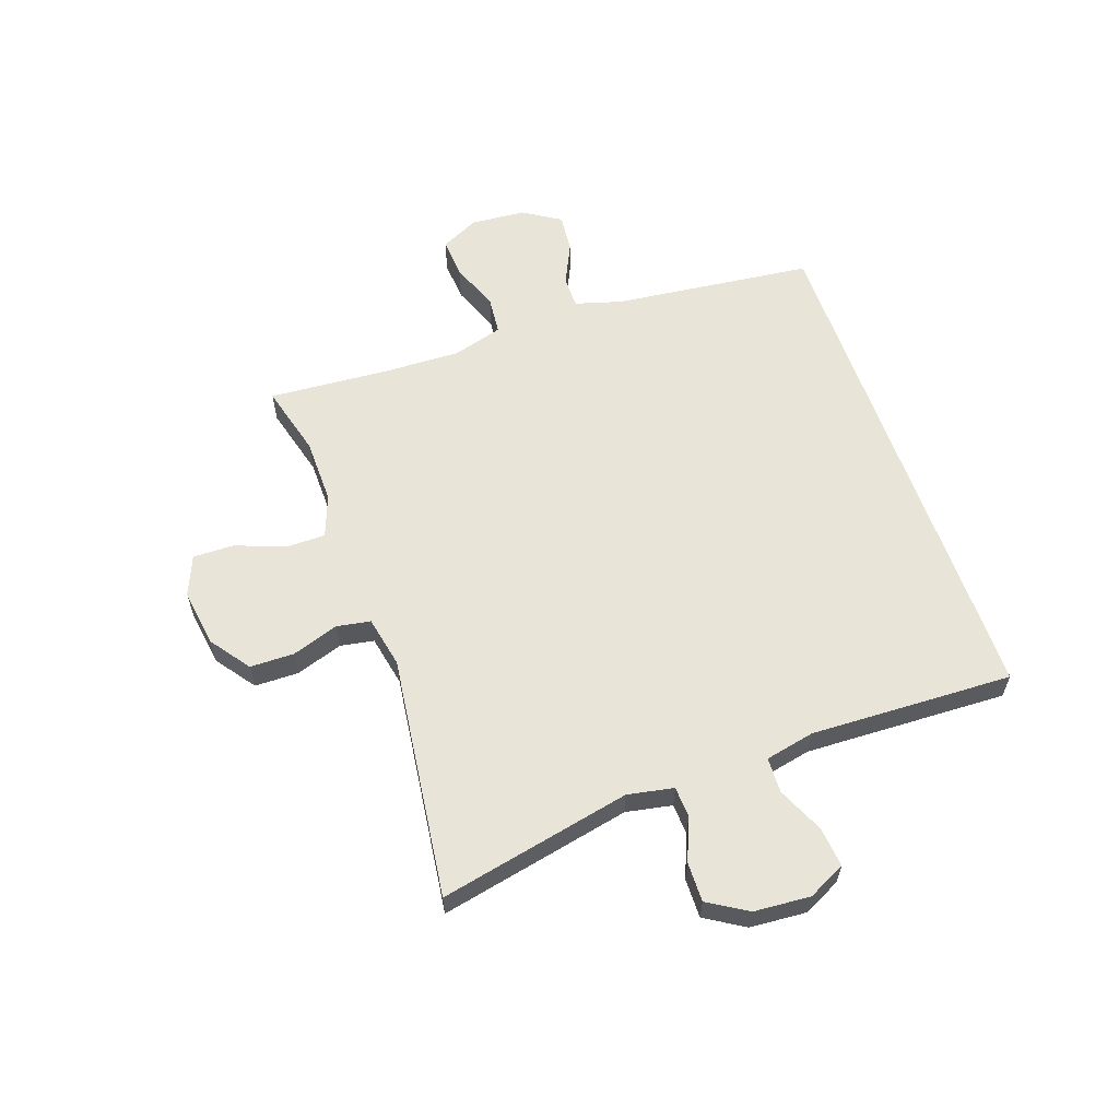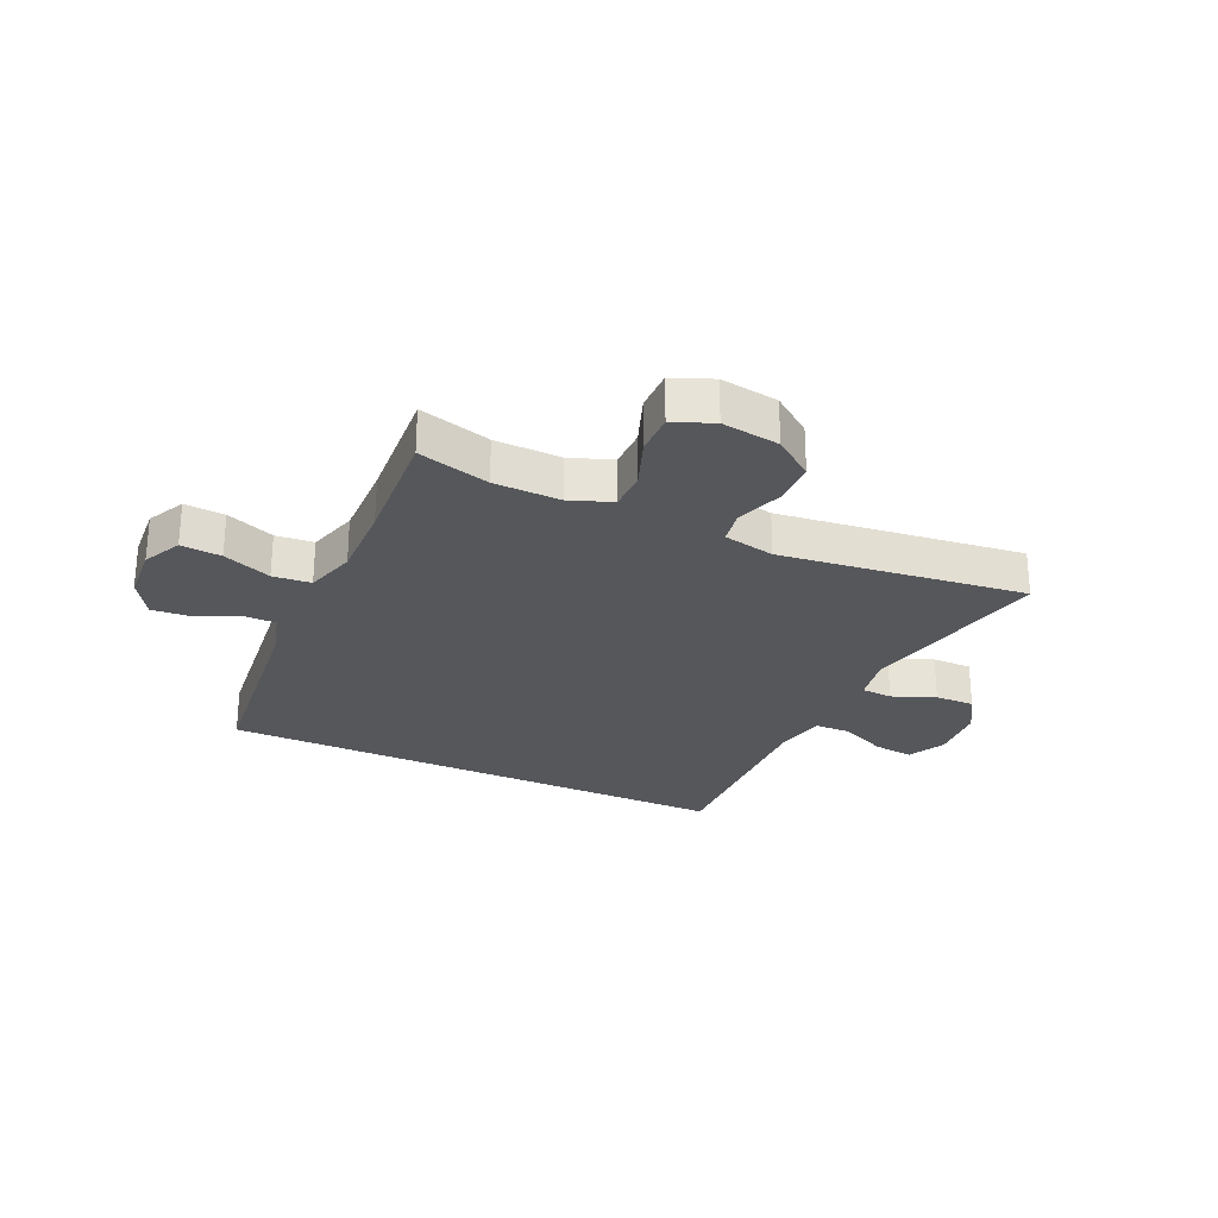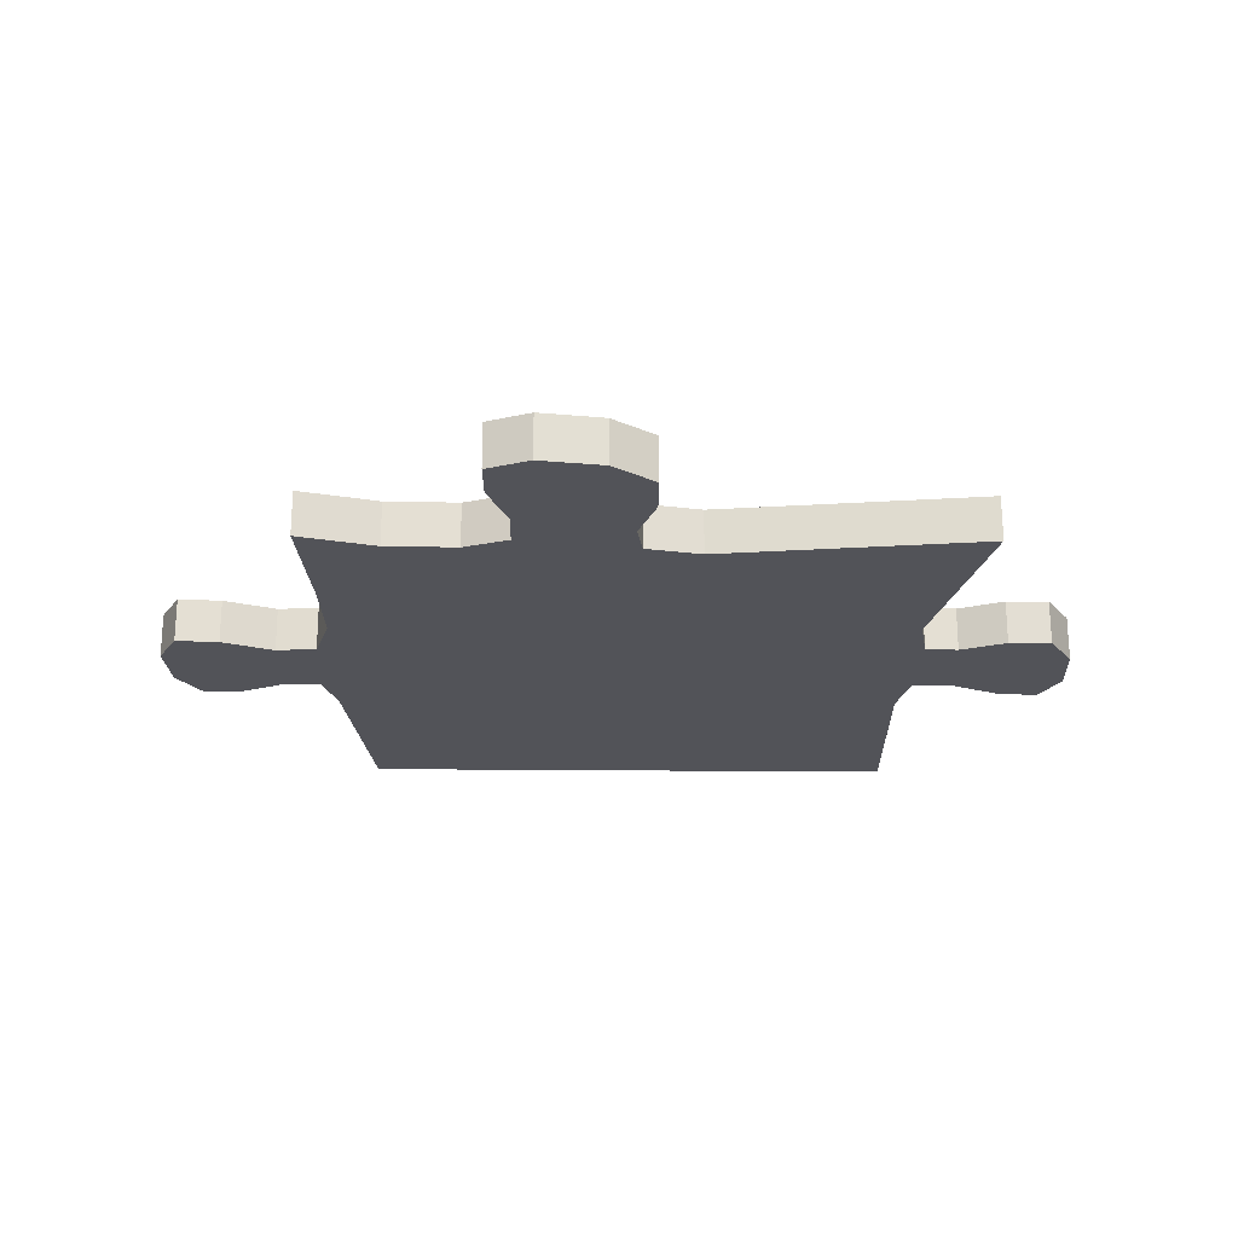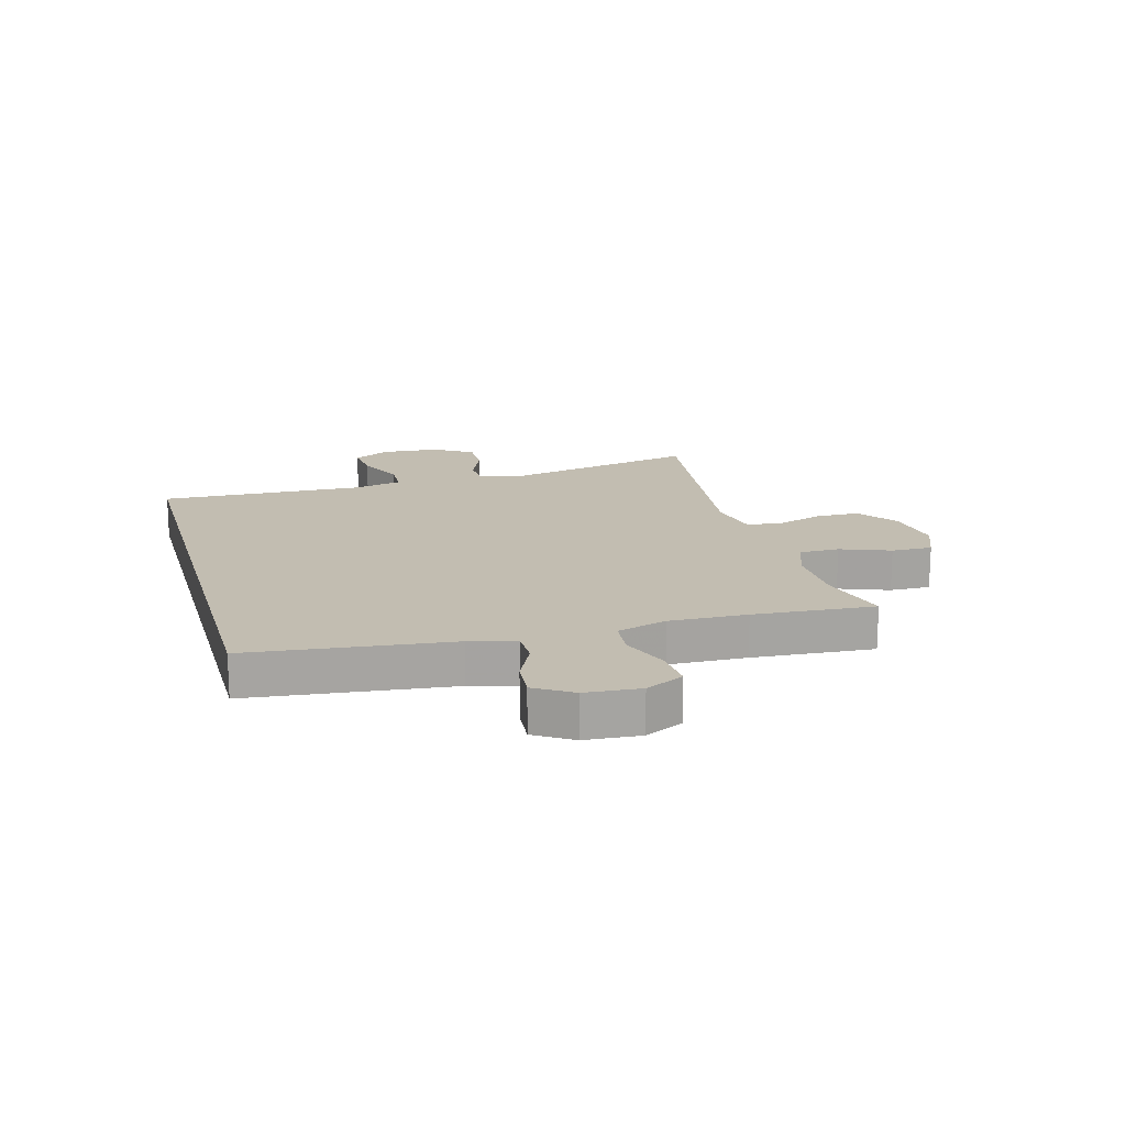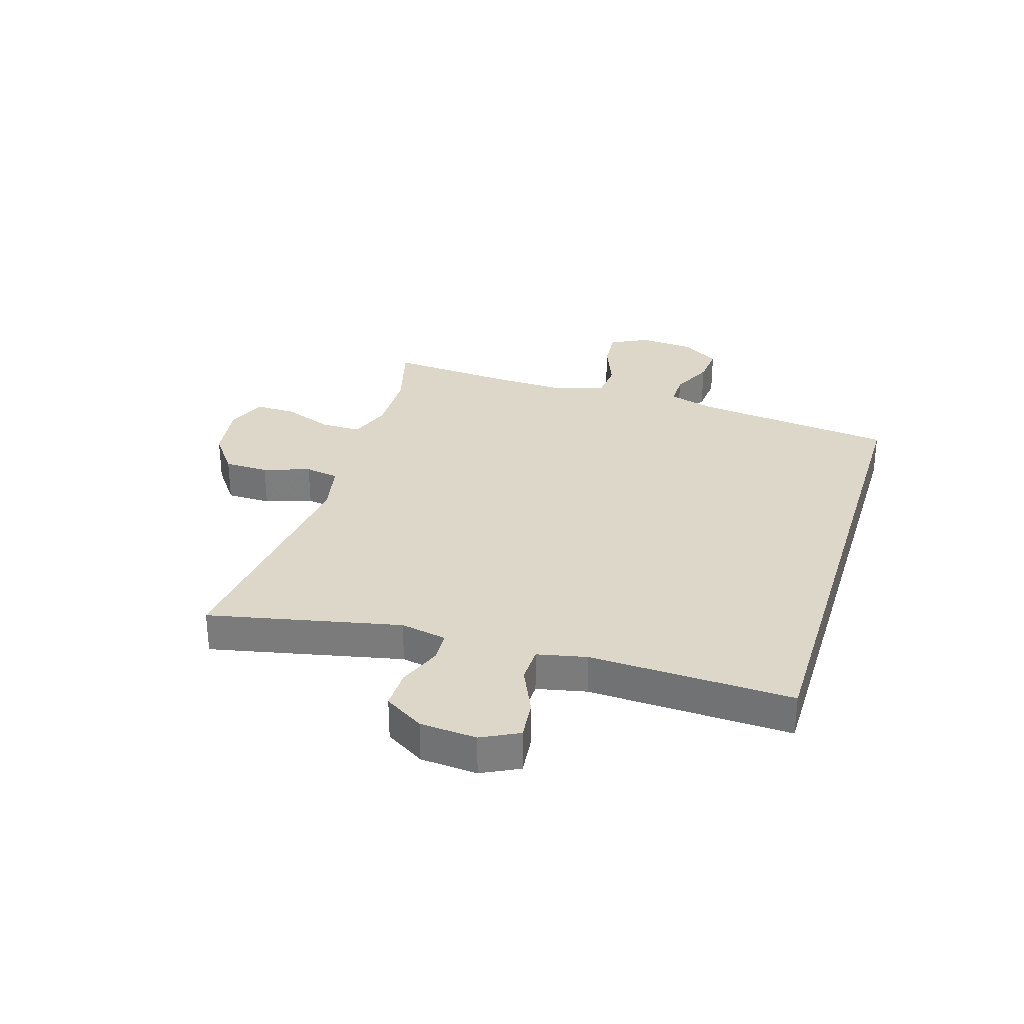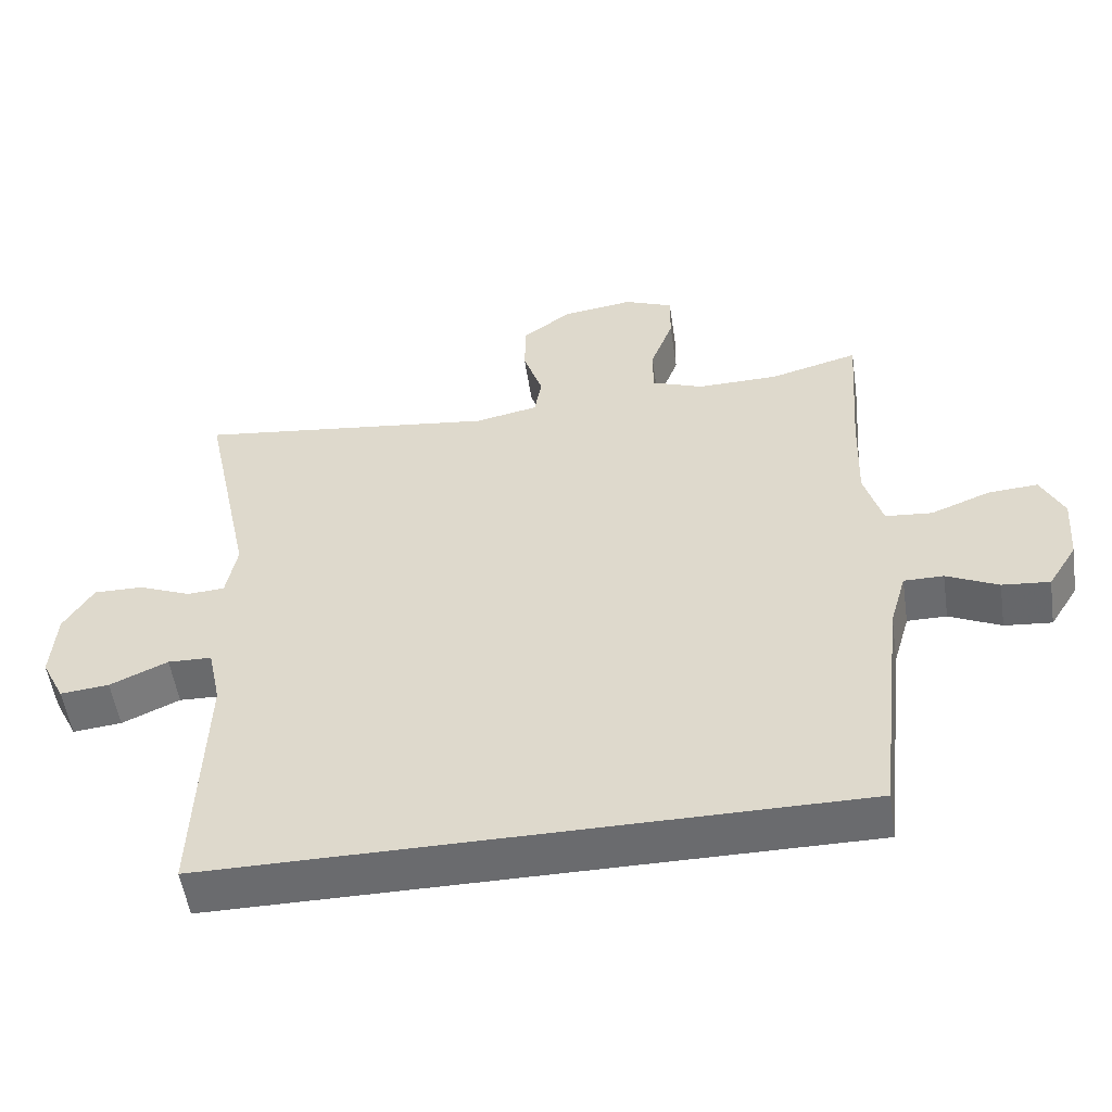
<metadata>
{"format":"obj","ext":"obj","renderer":"f3d","projection":"perspective","resolution":1024,"background":"white","views":[{"elev":60.0,"azim":70.8,"up":"+Y"},{"elev":-27.0,"azim":-24.8,"up":"+Y"},{"elev":-22.6,"azim":-1.0,"up":"+Y"},{"elev":16.8,"azim":-105.5,"up":"+Y"},{"elev":30.9,"azim":107.1,"up":"+Y"},{"elev":-53.4,"azim":-171.5,"up":"+Z"}]}
</metadata>
<code>
v -0.5 0.07 0.5
v -0.377 0.07 0.467
v -0.264 0.07 0.465
v -0.192 0.07 0.492
v -0.192 0.07 0.56
v -0.224 0.07 0.645
v -0.225 0.07 0.715
v -0.157 0.07 0.743
v -0.058 0.07 0.729
v 0.01 0.07 0.679
v 0.011 0.07 0.603
v -0.016 0.07 0.523
v -0.006 0.07 0.465
v 0.082 0.07 0.447
v 0.5 0.07 0.5
v 0.43 0.07 0.171
v 0.445 0.07 0.092
v 0.498 0.07 0.089
v 0.571 0.07 0.119
v 0.639 0.07 0.12
v 0.68 0.07 0.053
v 0.687 0.07 -0.044
v 0.655 0.07 -0.108
v 0.587 0.07 -0.101
v 0.507 0.07 -0.065
v 0.446 0.07 -0.067
v 0.428 0.07 -0.152
v 0.44 0.07 -0.5
v -0.453 0.07 -0.5
v -0.492 0.07 -0.156
v -0.515 0.07 -0.077
v -0.57 0.07 -0.077
v -0.642 0.07 -0.111
v -0.708 0.07 -0.117
v -0.748 0.07 -0.053
v -0.755 0.07 0.041
v -0.723 0.07 0.106
v -0.654 0.07 0.101
v -0.571 0.07 0.069
v -0.506 0.07 0.075
v -0.481 0.07 0.161
v -0.485 0.07 0.293
v -0.5 0 0.5
v -0.377 0 0.467
v -0.264 0 0.465
v -0.192 0 0.492
v -0.192 0 0.56
v -0.224 0 0.645
v -0.225 0 0.715
v -0.157 0 0.743
v -0.058 0 0.729
v 0.01 0 0.679
v 0.011 0 0.603
v -0.016 0 0.523
v -0.006 0 0.465
v 0.082 0 0.447
v 0.5 0 0.5
v 0.43 0 0.171
v 0.445 0 0.092
v 0.498 0 0.089
v 0.571 0 0.119
v 0.639 0 0.12
v 0.68 0 0.053
v 0.687 0 -0.044
v 0.655 0 -0.108
v 0.587 0 -0.101
v 0.507 0 -0.065
v 0.446 0 -0.067
v 0.428 0 -0.152
v 0.44 0 -0.5
v -0.453 0 -0.5
v -0.492 0 -0.156
v -0.515 0 -0.077
v -0.57 0 -0.077
v -0.642 0 -0.111
v -0.708 0 -0.117
v -0.748 0 -0.053
v -0.755 0 0.041
v -0.723 0 0.106
v -0.654 0 0.101
v -0.571 0 0.069
v -0.506 0 0.075
v -0.481 0 0.161
v -0.485 0 0.293
f 36 37 38 39
f 36 39 40
f 35 36 40
f 32 33 34 35
f 31 32 35 40
f 30 31 40 41
f 27 28 29 30
f 26 27 30 41
f 22 23 24 25
f 18 19 20 21
f 17 18 21 22
f 14 15 16
f 13 14 16 17
f 9 10 11 12
f 9 12 13
f 8 9 13
f 5 6 7 8
f 4 5 8 13
f 3 4 13 17
f 42 1 2
f 25 26 41 42
f 17 22 25 42
f 2 3 17 42
f 81 80 79 78
f 82 81 78
f 82 78 77
f 77 76 75 74
f 82 77 74 73
f 83 82 73 72
f 72 71 70 69
f 83 72 69 68
f 67 66 65 64
f 63 62 61 60
f 64 63 60 59
f 58 57 56
f 59 58 56 55
f 54 53 52 51
f 55 54 51
f 55 51 50
f 50 49 48 47
f 55 50 47 46
f 59 55 46 45
f 44 43 84
f 84 83 68 67
f 84 67 64 59
f 84 59 45 44
f 1 43 44 2
f 2 44 45 3
f 3 45 46 4
f 4 46 47 5
f 5 47 48 6
f 6 48 49 7
f 7 49 50 8
f 8 50 51 9
f 9 51 52 10
f 10 52 53 11
f 11 53 54 12
f 12 54 55 13
f 13 55 56 14
f 14 56 57 15
f 15 57 58 16
f 16 58 59 17
f 17 59 60 18
f 18 60 61 19
f 19 61 62 20
f 20 62 63 21
f 21 63 64 22
f 22 64 65 23
f 23 65 66 24
f 24 66 67 25
f 25 67 68 26
f 26 68 69 27
f 27 69 70 28
f 28 70 71 29
f 29 71 72 30
f 30 72 73 31
f 31 73 74 32
f 32 74 75 33
f 33 75 76 34
f 34 76 77 35
f 35 77 78 36
f 36 78 79 37
f 37 79 80 38
f 38 80 81 39
f 39 81 82 40
f 40 82 83 41
f 41 83 84 42
f 42 84 43 1

</code>
